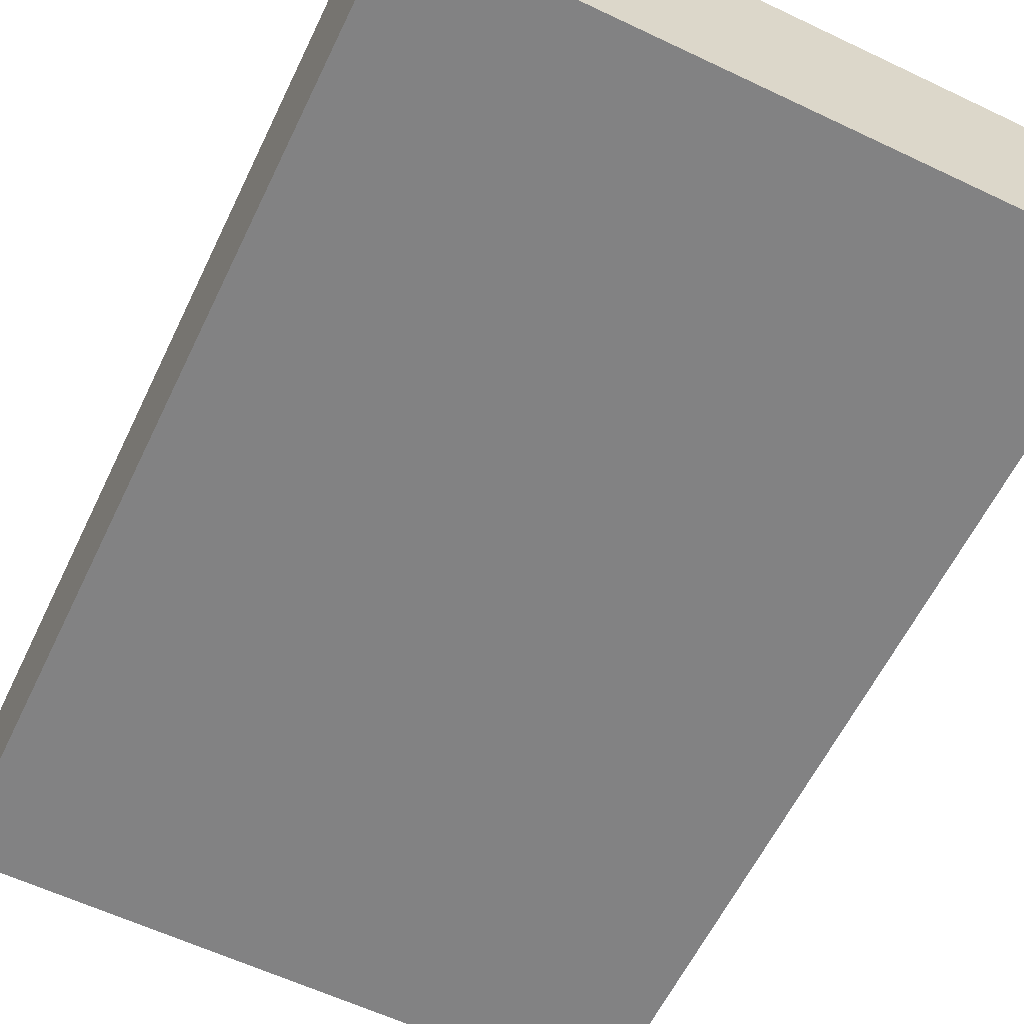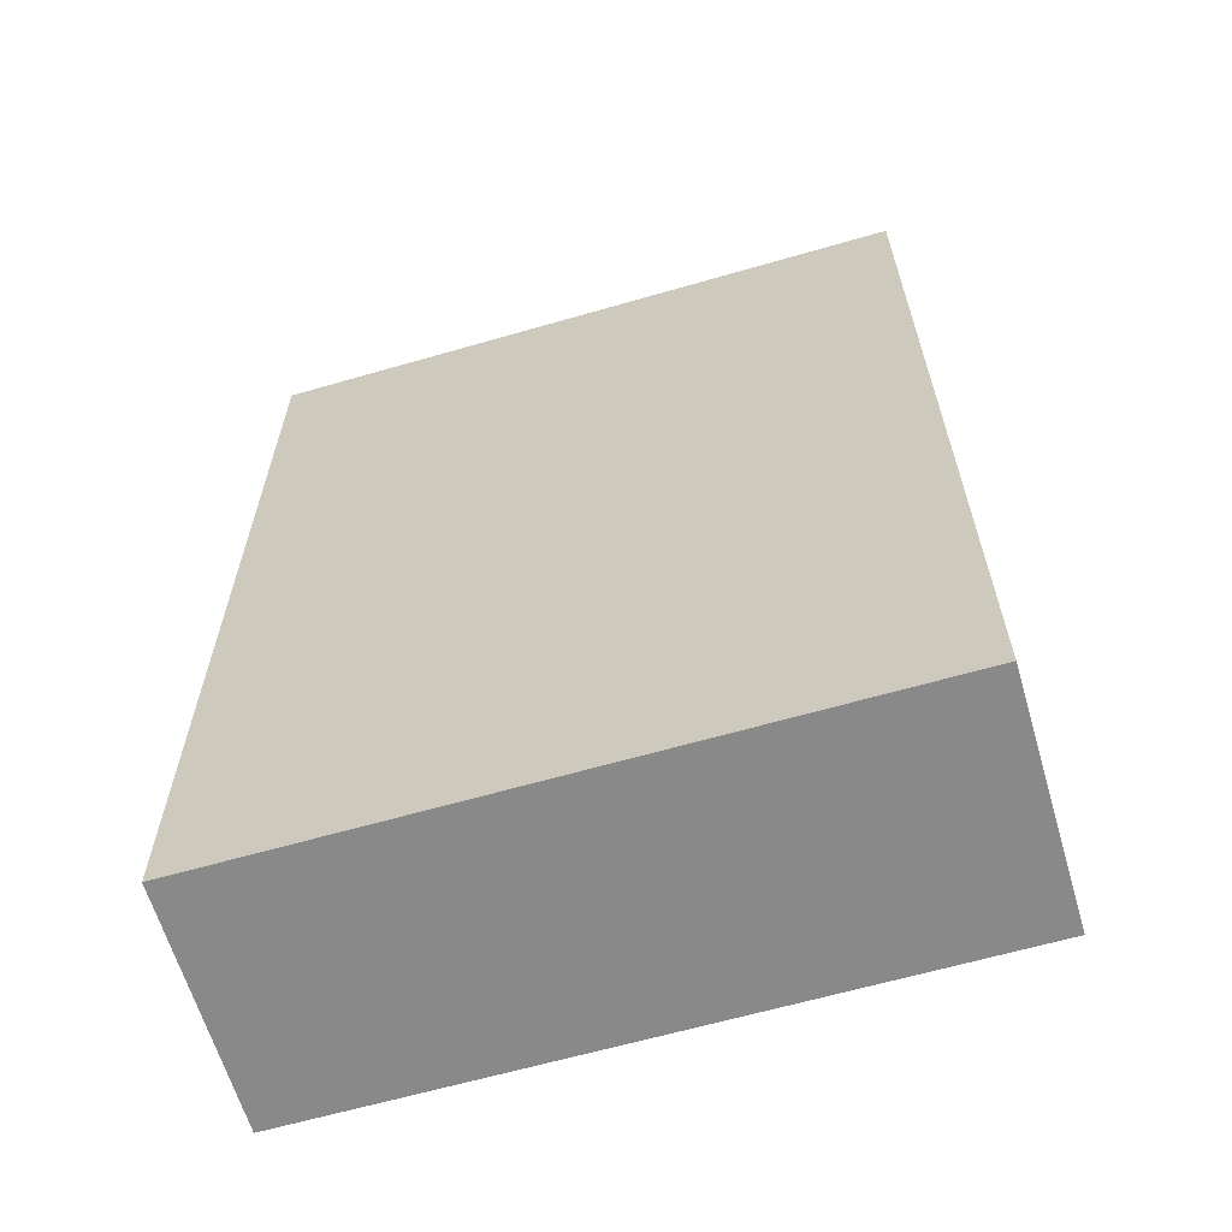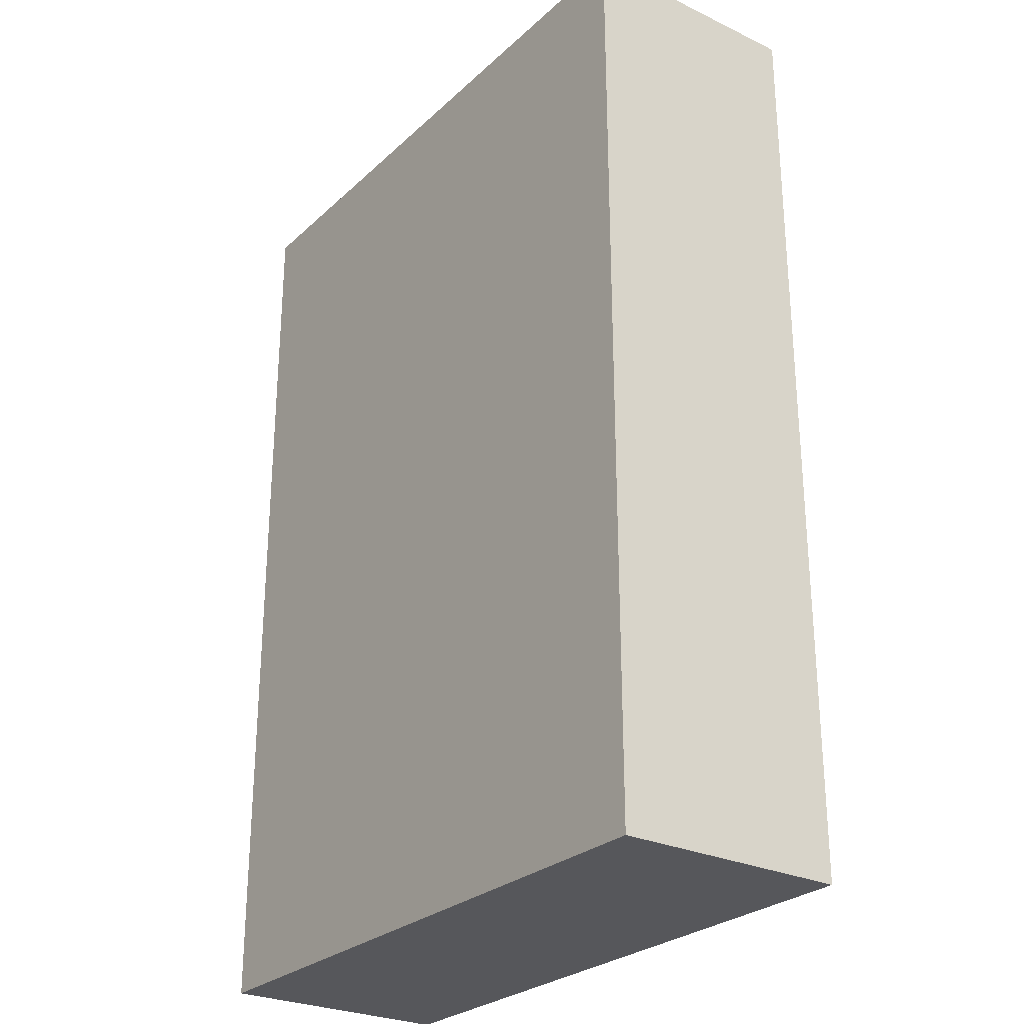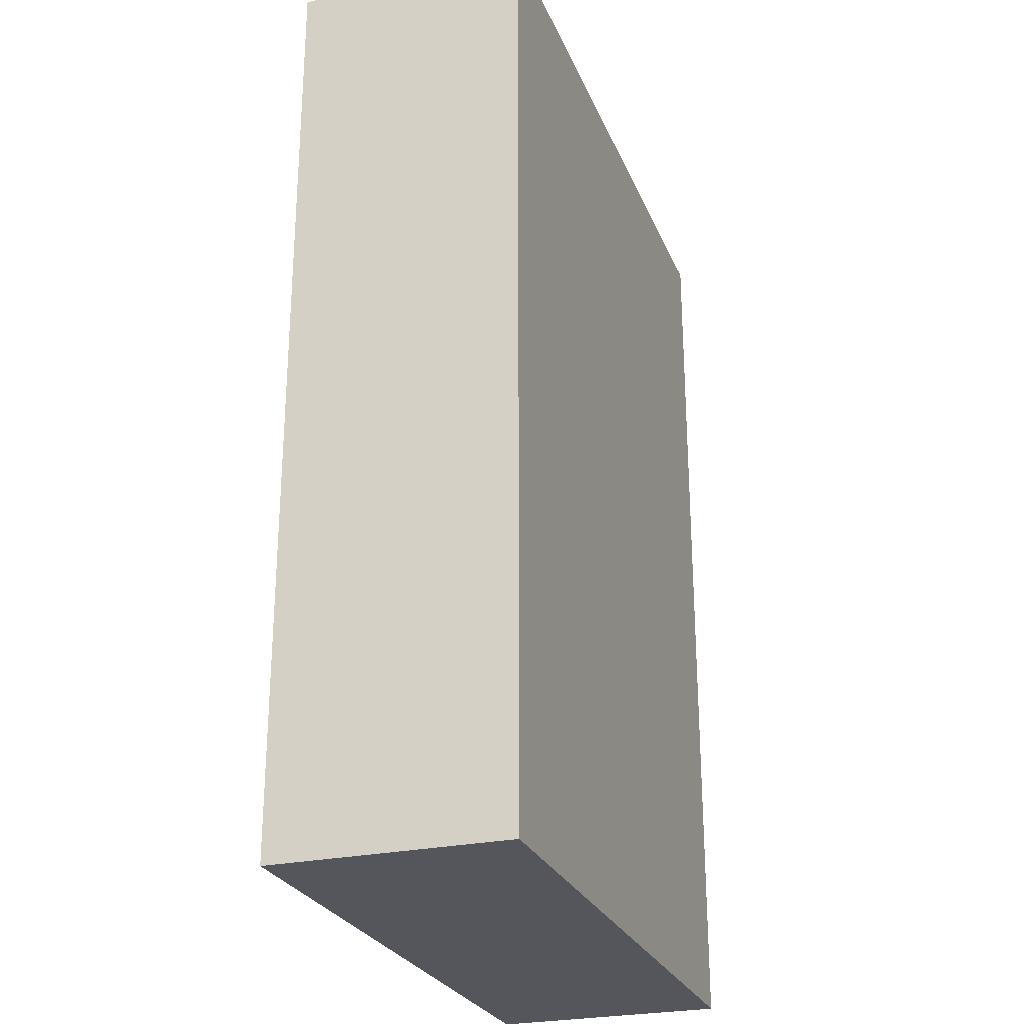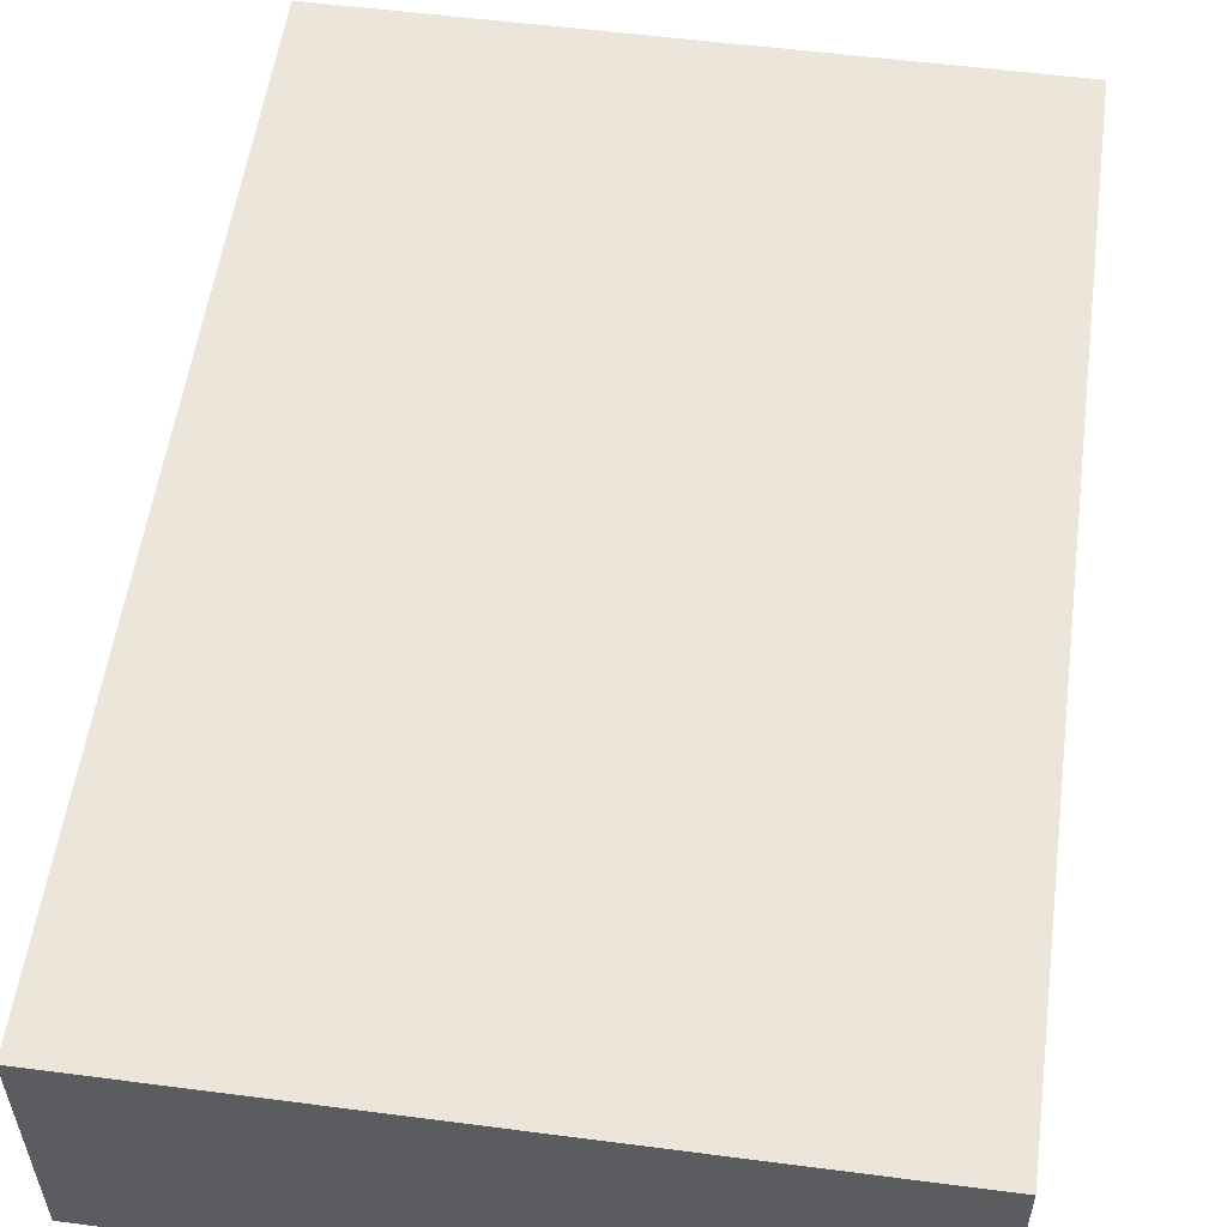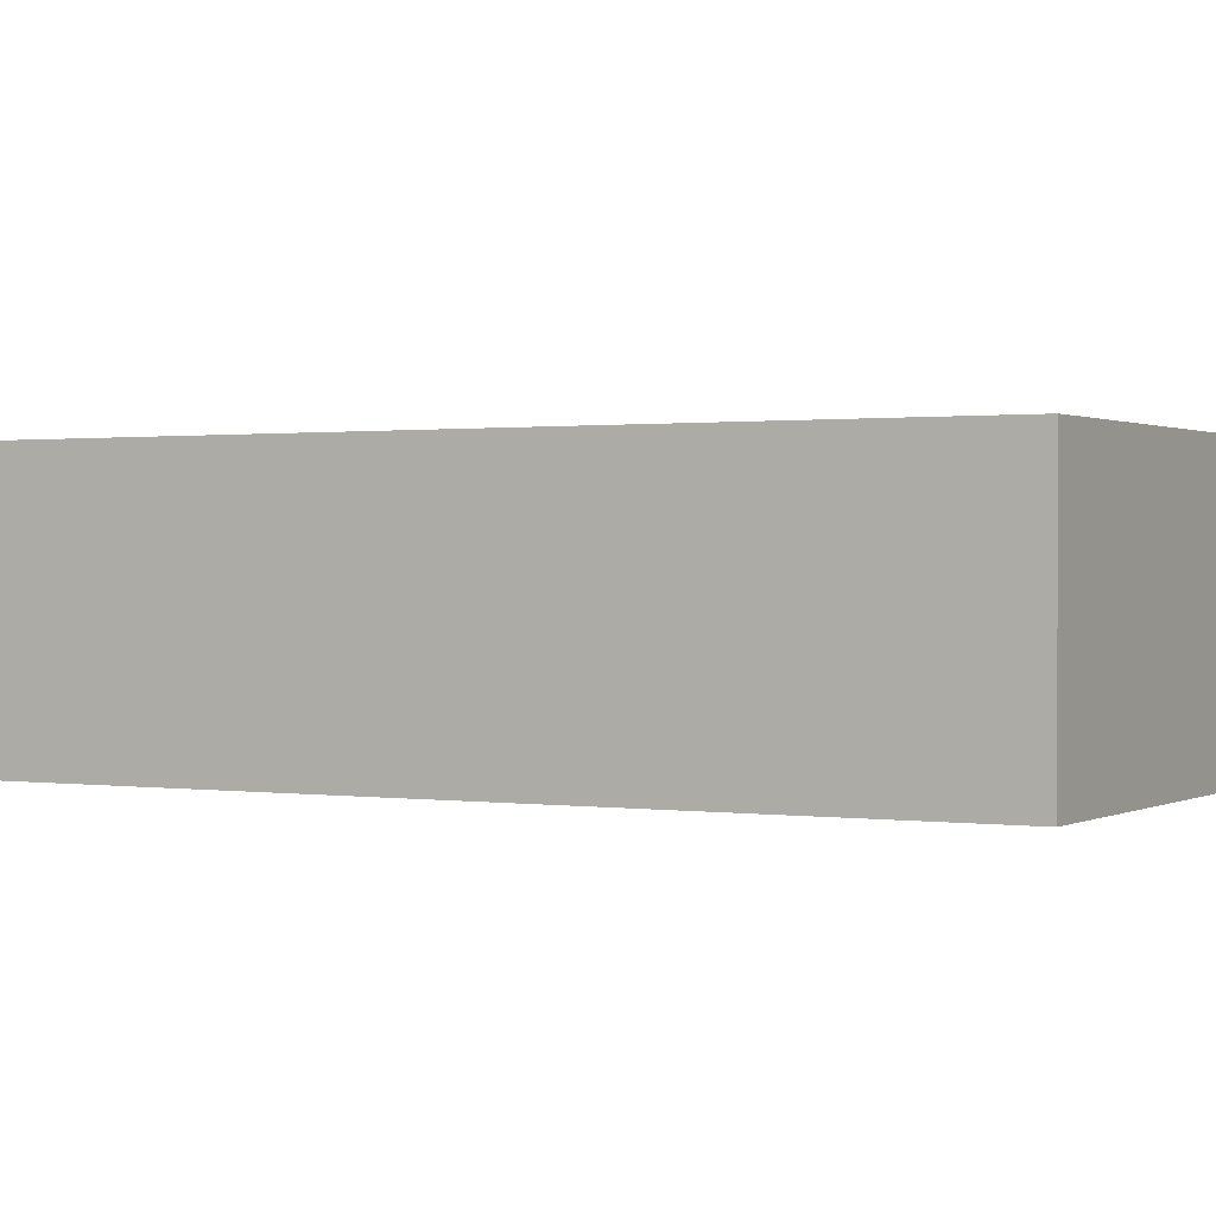
<metadata>
{"format":"obj","ext":"obj","renderer":"f3d","projection":"perspective","resolution":1024,"background":"white","views":[{"elev":-60.8,"azim":-25.8,"up":"+Y"},{"elev":-63.2,"azim":16.3,"up":"+Z"},{"elev":-27.2,"azim":53.9,"up":"+Z"},{"elev":-26.3,"azim":-70.9,"up":"+Z"},{"elev":55.1,"azim":-172.2,"up":"+Y"},{"elev":0.8,"azim":-61.0,"up":"+Y"}]}
</metadata>
<code>
v 2.05 0 -3
v -2.05 0 -3
v -2.05 1.5 -3
v 2.05 1.5 -3
v 2.05 0 3
v 2.05 0 -3
v 2.05 1.5 -3
v 2.05 1.5 3
v -2.05 0 3
v 2.05 0 3
v 2.05 1.5 3
v -2.05 1.5 3
v -2.05 0 -3
v -2.05 0 3
v -2.05 1.5 3
v -2.05 1.5 -3
v -2.05 1.5 -3
v -2.05 1.5 3
v 2.05 1.5 3
v 2.05 1.5 -3
v -2.05 0 3
v -2.05 0 -3
v 2.05 0 -3
v 2.05 0 3
g 50d645d4-e2c8-11ea-8018-54bf646e7e1f
f 1 2 4
f 4 2 3
g 50dbc442-e2c8-11ea-824a-54bf646e7e1f
f 5 6 8
f 8 6 7
g 50e2a258-e2c8-11ea-a536-54bf646e7e1f
f 9 10 12
f 12 10 11
g 50f5194a-e2c8-11ea-acb3-54bf646e7e1f
f 13 14 16
f 16 14 15
g 50f910fa-e2c8-11ea-92af-54bf646e7e1f
f 17 18 20
f 20 18 19
g 50fd087a-e2c8-11ea-97dc-54bf646e7e1f
f 22 23 21
f 21 23 24

</code>
